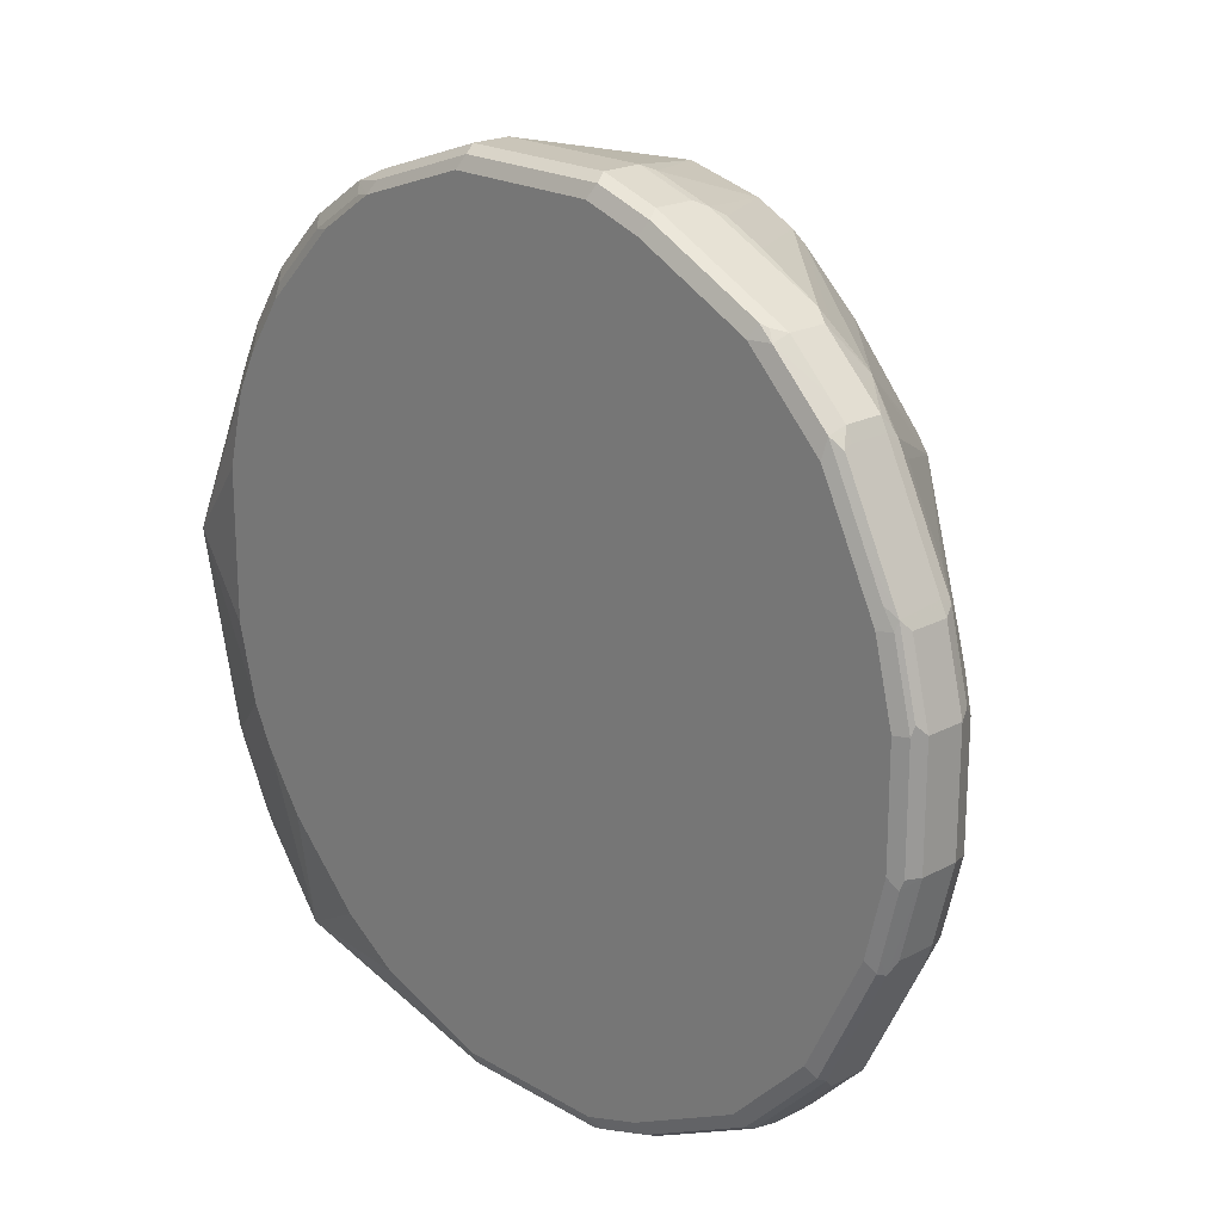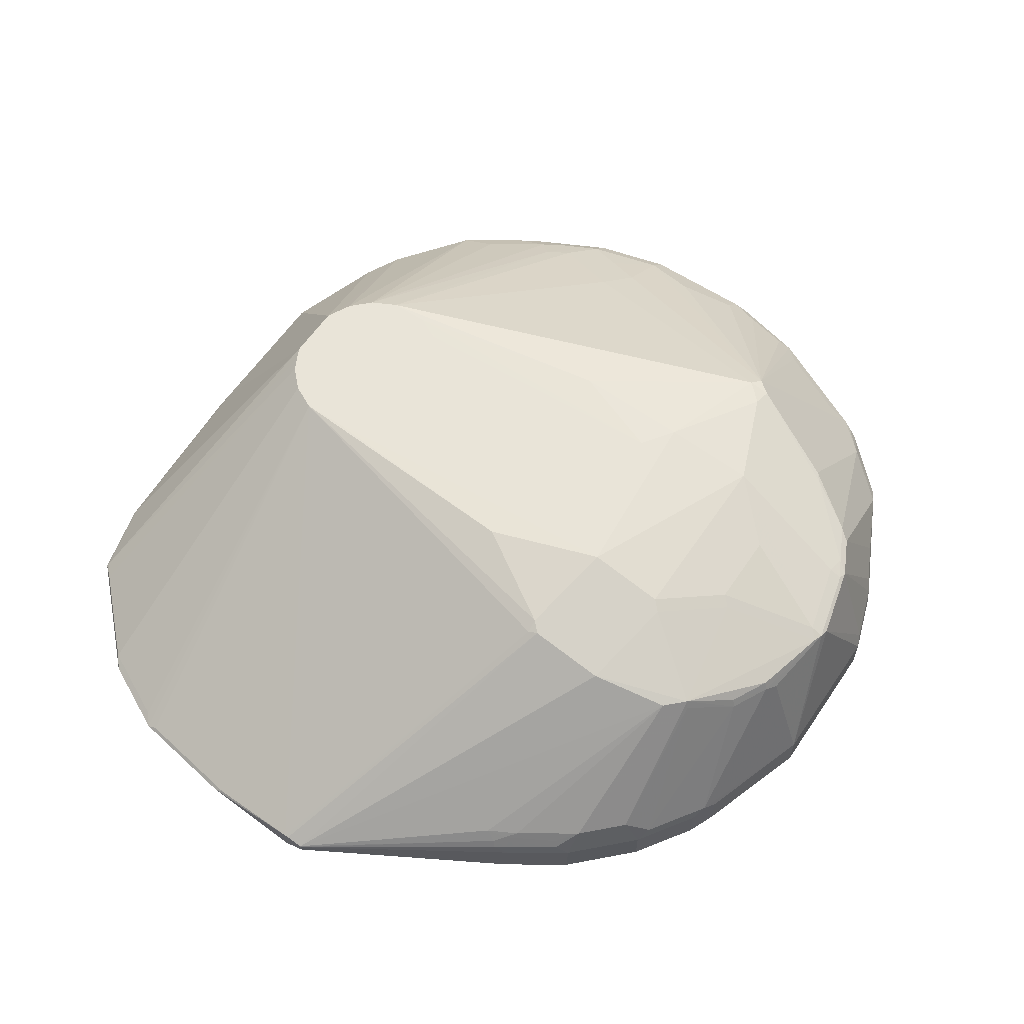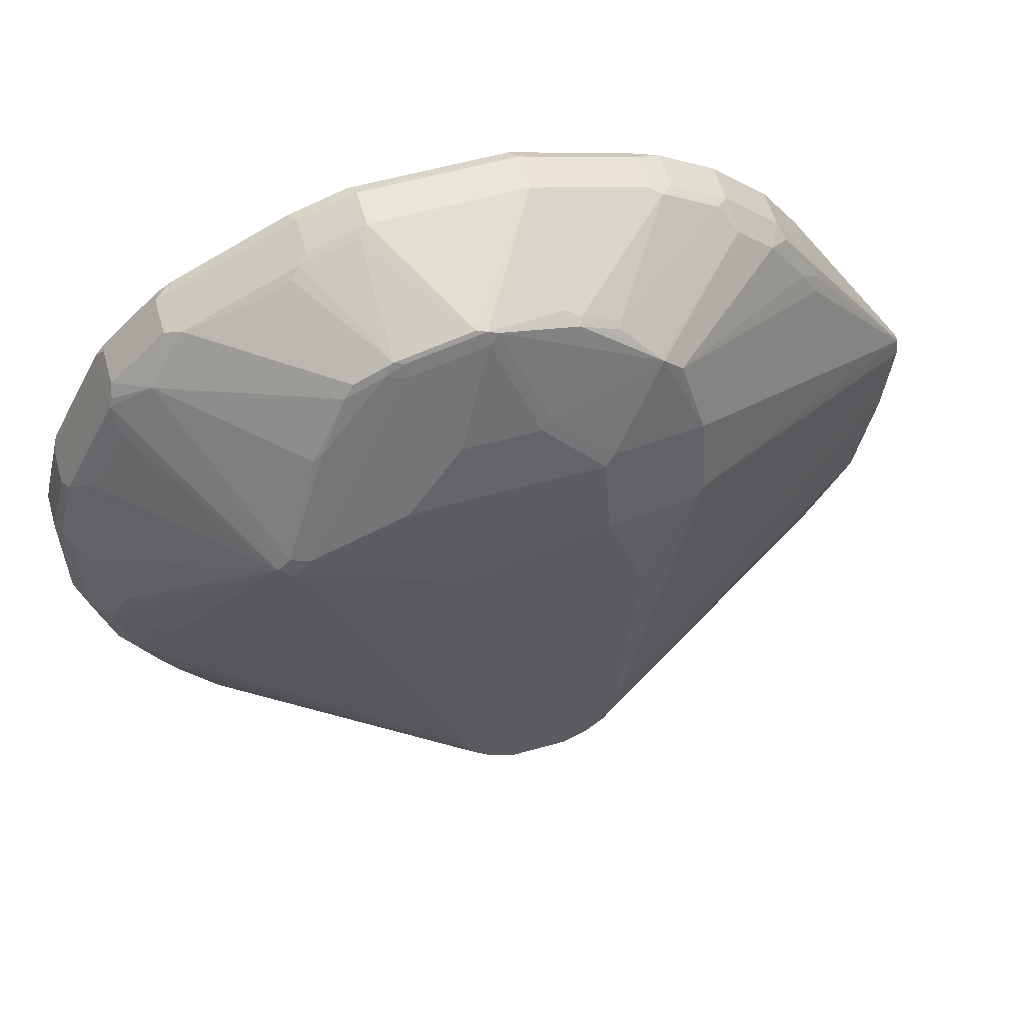
<metadata>
{"format":"obj","ext":"obj","renderer":"f3d","projection":"perspective","resolution":1024,"background":"white","views":[{"elev":20.6,"azim":46.5,"up":"+Z"},{"elev":60.1,"azim":-56.1,"up":"+Y"},{"elev":58.0,"azim":163.8,"up":"+Z"}]}
</metadata>
<code>
v 0.3297 -0.7089 -0.3627
v 0.3352 -0.687 -0.3517
v 0.3489 -0.6897 -0.3489
v 0.3984 -0.6897 -0.3325
v 0.3792 -0.7089 -0.3462
v 0.3297 -0.7419 -0.3627
v 0.1979 -0.7089 -0.3627
v 0.2638 -0.5267 -0.2473
v 0.3709 -0.6842 -0.3379
v 0.3847 -0.687 -0.3352
v 0.2034 -0.687 -0.3517
v 0.4011 -0.7035 -0.3352
v 0.4204 -0.6842 -0.3215
v 0.3792 -0.7419 -0.3462
v 0.3902 -0.7474 -0.3407
v 0.3407 -0.7474 -0.3572
v 0.3297 -0.7529 -0.3572
v 0.1979 -0.7419 -0.3627
v 0.04126 -0.7172 -0.3585
v 0.1924 -0.698 -0.3572
v 0.2748 -0.5267 -0.2418
v 0.2144 -0.5267 -0.2473
v 0.04397 -0.7145 -0.3572
v 0.4011 -0.7364 -0.3352
v 0.4533 -0.6842 -0.305
v 0.5001 -0.7035 -0.2857
v 0.4561 -0.7145 -0.3078
v 0.3874 -0.7543 -0.3379
v 0.4561 -0.7474 -0.3078
v 0.3379 -0.7543 -0.3544
v 0.3297 -0.7584 -0.3462
v 0.1979 -0.7529 -0.3572
v 0.1896 -0.7502 -0.3585
v -0.0247 -0.7378 -0.3215
v -0.0247 -0.7172 -0.3421
v 0.2811 -0.5267 -0.2386
v -0.02192 -0.7145 -0.3407
v 0.2039 -0.5267 -0.2421
v 0.5193 -0.6842 -0.2555
v 0.2857 -0.5267 -0.2363
v 0.5331 -0.7035 -0.2528
v 0.5001 -0.7364 -0.2857
v 0.3792 -0.7584 -0.3297
v 0.4863 -0.7543 -0.2885
v 0.4891 -0.7474 -0.2912
v 0.1979 -0.7584 -0.3462
v 0.04953 -0.7584 -0.2803
v 1.722e-05 -0.7584 -0.2308
v -0.01644 -0.7584 -0.2143
v -0.04942 -0.7584 -0.1648
v -0.09885 -0.7254 -0.2473
v -0.1099 -0.7199 -0.2528
v -0.09885 -0.7213 -0.2658
v -0.03296 -0.7254 -0.3297
v 0.1484 -0.7584 -0.3297
v 0.09896 -0.7584 -0.3132
v -0.04532 -0.7172 -0.3215
v -0.0515 -0.7131 -0.3132
v -0.03497 -0.7131 -0.3297
v 0.1924 -0.5267 -0.2363
v 0.193 -0.5267 -0.2365
v 0.5193 -0.6677 -0.2225
v 0.5523 -0.6842 -0.2061
v 0.5495 -0.7035 -0.2363
v 0.3023 -0.5267 -0.2198
v 0.5331 -0.7364 -0.2528
v 0.4452 -0.7584 -0.2968
v 0.5029 -0.7543 -0.272
v 0.4781 -0.7584 -0.2803
v 0.5551 -0.7474 -0.2253
v -0.06595 -0.7584 -0.1319
v -0.1154 -0.7254 -0.2143
v -0.1113 -0.7172 -0.2555
v -0.1429 -0.7199 -0.1868
v -0.0824 -0.7213 -0.2823
v -0.06595 -0.7213 -0.2988
v -0.07831 -0.7172 -0.2885
v -0.08449 -0.7131 -0.2803
v 0.1759 -0.5267 -0.2198
v 0.5523 -0.6677 -0.1731
v 0.566 -0.6705 -0.1539
v 0.566 -0.687 -0.1868
v 0.566 -0.7035 -0.2033
v 0.5606 -0.7089 -0.2143
v 0.5551 -0.7145 -0.2253
v 0.5495 -0.7364 -0.2363
v 0.3046 -0.5267 -0.2152
v 0.5358 -0.6512 -0.1566
v 0.5358 -0.7543 -0.239
v 0.5276 -0.7584 -0.2308
v 0.6045 -0.7474 -0.1264
v 0.5853 -0.7543 -0.1566
v 0.5523 -0.7543 -0.2225
v -0.0824 -0.7584 -0.0659
v -0.1566 -0.7378 -0.008237
v -0.1318 -0.7254 -0.1814
v -0.1175 -0.7131 -0.2308
v -0.1009 -0.7131 -0.2637
v -0.09066 -0.7172 -0.2762
v -0.1442 -0.7172 -0.1896
v -0.1593 -0.7199 -0.08791
v -0.1607 -0.7172 -0.09068
v 0.1649 -0.5267 -0.1978
v 0.5825 -0.6705 -0.1209
v 0.599 -0.687 -0.1209
v 0.5468 -0.6567 -0.1511
v 0.599 -0.7035 -0.1373
v 0.5935 -0.7089 -0.1483
v 0.6045 -0.7145 -0.1264
v 0.3132 -0.5267 -0.1978
v 0.5495 -0.654 -0.1373
v 0.544 -0.7584 -0.2143
v 0.61 -0.7419 -0.1154
v 0.6265 -0.7419 -0.04942
v 0.6183 -0.7543 -0.05766
v 0.6045 -0.7529 -0.1154
v 0.6017 -0.7543 -0.1236
v 0.5935 -0.7584 -0.1154
v 0.5606 -0.7584 -0.1814
v -0.0824 -0.7584 0.0659
v -0.1626 -0.7307 -0.002272
v -0.06595 -0.7584 0.1319
v -0.07692 -0.7529 0.1264
v -0.07143 -0.7474 0.1539
v -0.1339 -0.7131 -0.1978
v -0.1429 -0.7145 -0.1814
v -0.1626 -0.7277 -0.01527
v -0.1626 -0.7231 -0.02564
v -0.1626 -0.7139 -0.02599
v -0.1626 -0.7101 -0.002272
v -0.1593 -0.7145 -0.08237
v 0.088 -0.5496 0.1154
v 0.09896 -0.5441 0.1154
v 0.1484 -0.5276 0.03295
v 0.1649 -0.5267 -0.1648
v 0.566 -0.654 -0.08791
v 0.599 -0.6705 -0.05489
v 0.6155 -0.687 -0.05489
v 0.6265 -0.7089 -0.04942
v 0.61 -0.7089 -0.1154
v 0.3132 -0.5267 -0.1648
v 0.3462 -0.5276 0.01647
v 0.4452 -0.5441 0.1483
v 0.5165 -0.621 -0.07144
v 0.5331 -0.6375 -0.1044
v 0.6265 -0.7419 0.04942
v 0.6224 -0.7502 0.05766
v 0.621 -0.7529 -0.04942
v 0.621 -0.7529 0.04942
v 0.61 -0.7584 0.04942
v 0.61 -0.7584 -0.04942
v -0.1626 -0.7214 0.01598
v -0.04942 -0.7584 0.1648
v -0.04671 -0.7557 0.1786
v -0.0549 -0.7474 0.1868
v -0.1626 -0.7101 0.001136
v 0.0907 -0.5482 0.1236
v 0.09896 -0.5606 0.1814
v 0.1814 -0.5276 0.1319
v 0.1658 -0.5267 -0.1631
v 0.5495 -0.6375 -0.05489
v 0.599 -0.6705 0.04396
v 0.4561 -0.5496 0.1539
v 0.5825 -0.654 -0.005468
v 0.6155 -0.687 0.04396
v 0.6265 -0.7089 0.04942
v 0.3023 -0.5267 -0.1429
v 0.3132 -0.5276 0.09892
v 0.3434 -0.5304 0.1181
v 0.4286 -0.5441 0.1648
v 0.4452 -0.5482 0.1669
v 0.61 -0.7419 0.1154
v 0.6059 -0.7502 0.1236
v 0.6045 -0.7529 0.1154
v 0.5935 -0.7584 0.1154
v -0.1626 -0.7212 0.01626
v -0.01644 -0.7584 0.2143
v -0.01373 -0.7557 0.228
v -0.02192 -0.7474 0.2363
v -0.0549 -0.7145 0.1868
v -0.1626 -0.7142 0.01676
v -0.1626 -0.7134 0.01576
v 0.0907 -0.5647 0.1896
v 0.1814 -0.5441 0.1978
v 0.2144 -0.5267 -0.1154
v 0.2034 -0.5267 -0.1209
v 0.1924 -0.5267 -0.1264
v 0.1759 -0.5267 -0.1429
v 0.1727 -0.5267 -0.1492
v 0.3462 -0.5441 0.1978
v 0.2638 -0.5267 -0.1154
v 0.6045 -0.6815 0.07144
v 0.5193 -0.6842 0.2514
v 0.5551 -0.698 0.2198
v 0.5523 -0.6842 0.202
v 0.5853 -0.6842 0.136
v 0.6045 -0.698 0.1209
v 0.599 -0.687 0.1099
v 0.621 -0.698 0.05489
v 0.61 -0.7089 0.1154
v 0.2857 -0.5267 -0.1264
v 0.2748 -0.5267 -0.1209
v 0.3297 -0.5936 0.3132
v 0.3462 -0.5977 0.3153
v 0.4039 -0.5812 0.2555
v 0.4122 -0.5812 0.2493
v 0.5729 -0.7502 0.1896
v 0.5791 -0.7543 0.1648
v 0.5956 -0.7543 0.1319
v 0.6045 -0.7089 0.1264
v 0.5551 -0.7089 0.2253
v 0.5551 -0.7419 0.2253
v 0.5606 -0.7584 0.1814
v 1.722e-05 -0.7584 0.2308
v 0.01925 -0.7557 0.261
v -0.005467 -0.7474 0.2528
v -0.02192 -0.7145 0.2363
v -0.0274 -0.7035 0.2253
v -0.06039 -0.7035 0.1758
v -0.05768 -0.6966 0.1731
v -0.0549 -0.687 0.1648
v 0.1072 -0.5812 0.2555
v 0.1237 -0.5812 0.272
v 0.1732 -0.5482 0.2061
v 0.2226 -0.5647 0.2555
v 0.2309 -0.5606 0.2473
v 0.2967 -0.5606 0.2473
v 0.2638 -0.5936 0.3297
v 0.4946 -0.6966 0.2823
v 0.5001 -0.7089 0.2857
v 0.5331 -0.7089 0.2528
v 0.5495 -0.7089 0.2363
v 0.5523 -0.7007 0.2267
v 0.3792 -0.5977 0.2988
v 0.3297 -0.5991 0.3242
v 0.3379 -0.6018 0.3256
v 0.5564 -0.7502 0.2225
v 0.5461 -0.7543 0.2308
v 0.5495 -0.7419 0.2363
v 0.544 -0.7584 0.2143
v 0.04953 -0.7584 0.2803
v 0.03578 -0.7557 0.2775
v 0.02752 -0.7474 0.2857
v -0.005467 -0.7145 0.2528
v -0.00817 -0.6883 0.239
v -0.01644 -0.6925 0.2308
v -0.0247 -0.6966 0.2225
v -0.04942 -0.6925 0.1814
v -0.04115 -0.6883 0.1896
v 0.121 -0.5881 0.2747
v 0.154 -0.6046 0.3078
v 0.1567 -0.5977 0.305
v 0.1896 -0.5977 0.3215
v 0.2555 -0.5977 0.3379
v 0.02473 -0.6883 0.272
v 0.2638 -0.5991 0.3407
v 0.4863 -0.7007 0.2926
v 0.5001 -0.7419 0.2857
v 0.5331 -0.7419 0.2528
v 0.3709 -0.6018 0.3091
v 0.3379 -0.7007 0.3585
v 0.3874 -0.7007 0.3421
v 0.3956 -0.6925 0.3359
v 0.272 -0.6018 0.3421
v 0.5276 -0.7584 0.2308
v 0.4967 -0.7543 0.2803
v 0.09896 -0.7584 0.3132
v 0.08521 -0.7557 0.3105
v 0.07695 -0.7474 0.3187
v 0.02752 -0.7145 0.2857
v 0.03848 -0.7035 0.2912
v 0.088 -0.7035 0.3242
v 0.1869 -0.6046 0.3242
v 0.1979 -0.5991 0.3242
v 0.1979 -0.61 0.3297
v 0.1979 -0.7089 0.3627
v 0.4286 -0.6925 0.3194
v 0.4011 -0.7089 0.3352
v 0.4561 -0.7089 0.3078
v 0.4561 -0.7419 0.3078
v 0.4905 -0.7502 0.2885
v 0.3297 -0.7089 0.3627
v 0.3792 -0.7089 0.3462
v 0.4781 -0.7584 0.2803
v 0.4836 -0.7529 0.2912
v 0.1484 -0.7584 0.3297
v 0.1044 -0.7529 0.3242
v 0.07695 -0.7145 0.3187
v 0.1265 -0.7474 0.3352
v 0.09896 -0.7419 0.3297
v 0.088 -0.7364 0.3242
v 0.09896 -0.7089 0.3297
v 0.1979 -0.7419 0.3627
v 0.4011 -0.7419 0.3352
v 0.4506 -0.7529 0.3078
v 0.3297 -0.7419 0.3627
v 0.3792 -0.7419 0.3462
v 0.4452 -0.7584 0.2968
v 0.1979 -0.7584 0.3462
v 0.2034 -0.7529 0.3572
v 0.1759 -0.7474 0.3517
v 0.3847 -0.7529 0.3407
v 0.3352 -0.7529 0.3572
v 0.3792 -0.7584 0.3297
v 0.3297 -0.7584 0.3462
f 1 2 3
f 173 207 238
f 173 238 208
f 173 208 209
f 173 209 174
f 173 200 210
f 173 210 211
f 173 211 212
f 173 212 207
f 174 209 175
f 175 209 208
f 175 208 238
f 175 238 213
f 177 214 178
f 178 214 215
f 178 215 216
f 172 200 173
f 178 216 179
f 171 206 193
f 171 204 205
f 163 196 197
f 163 197 198
f 163 198 192
f 165 199 166
f 165 192 197
f 165 197 199
f 166 199 197
f 166 197 200
f 167 201 168
f 168 201 202
f 168 202 191
f 169 190 170
f 170 190 203
f 170 203 204
f 170 204 171
f 171 205 206
f 163 195 196
f 179 216 244
f 180 217 218
f 193 231 232
f 193 232 233
f 193 233 194
f 193 206 234
f 193 234 229
f 194 233 211
f 194 211 210
f 194 210 197
f 194 197 196
f 194 196 195
f 197 210 200
f 203 228 256
f 203 256 235
f 203 235 204
f 204 236 260
f 193 230 231
f 179 244 217
f 193 229 230
f 190 228 203
f 180 218 219
f 180 219 181
f 181 219 220
f 181 220 182
f 182 220 221
f 182 221 222
f 182 222 183
f 183 222 223
f 183 223 224
f 183 224 184
f 184 224 225
f 184 225 226
f 184 226 227
f 184 227 190
f 190 227 228
f 192 198 197
f 204 260 234
f 163 194 195
f 163 171 193
f 136 145 144
f 136 144 161
f 136 161 137
f 137 162 165
f 137 165 138
f 137 161 163
f 137 163 164
f 137 164 162
f 138 165 166
f 138 166 139
f 141 167 168
f 141 168 142
f 142 168 169
f 142 169 143
f 143 170 171
f 135 159 160
f 143 171 163
f 134 159 135
f 133 184 159
f 121 130 129
f 121 129 128
f 121 128 127
f 121 124 152
f 122 124 123
f 122 153 154
f 122 154 124
f 124 154 155
f 124 155 152
f 130 156 132
f 132 157 133
f 132 156 157
f 133 157 183
f 133 183 158
f 133 158 184
f 133 159 134
f 163 193 194
f 143 163 161
f 143 169 170
f 157 182 183
f 158 183 184
f 159 185 186
f 159 186 187
f 159 187 188
f 159 188 189
f 159 189 160
f 159 184 190
f 159 190 169
f 159 169 168
f 159 168 191
f 159 191 185
f 162 192 165
f 162 164 163
f 162 163 192
f 156 182 157
f 143 161 144
f 155 181 176
f 155 217 180
f 146 166 200
f 146 200 172
f 146 172 173
f 146 173 147
f 147 149 148
f 147 173 174
f 147 174 149
f 149 174 175
f 149 175 150
f 152 155 176
f 153 177 154
f 154 177 178
f 154 178 179
f 154 179 155
f 155 179 217
f 155 180 181
f 121 156 130
f 204 234 205
f 205 234 206
f 262 283 278
f 264 276 282
f 265 266 284
f 266 281 285
f 266 285 284
f 267 286 287
f 267 287 269
f 267 269 268
f 269 287 289
f 269 289 290
f 269 290 291
f 269 291 272
f 269 272 288
f 270 288 272
f 270 272 271
f 262 282 283
f 272 291 290
f 261 282 262
f 258 266 259
f 253 256 254
f 255 270 271
f 256 274 273
f 256 273 275
f 256 275 276
f 256 276 264
f 257 277 263
f 257 263 262
f 257 262 278
f 257 278 279
f 257 279 280
f 257 280 258
f 257 260 277
f 258 280 281
f 258 281 266
f 261 264 282
f 253 274 256
f 272 290 292
f 272 276 273
f 289 301 293
f 289 293 290
f 293 301 300
f 293 300 303
f 293 303 296
f 294 297 302
f 294 302 295
f 295 302 304
f 295 304 298
f 296 303 302
f 296 302 297
f 299 305 303
f 299 303 300
f 302 303 305
f 302 305 304
f 287 301 289
f 272 292 276
f 287 300 301
f 286 299 300
f 273 276 275
f 276 290 293
f 276 293 296
f 276 296 282
f 278 283 297
f 278 297 294
f 278 294 280
f 278 280 279
f 280 295 281
f 280 294 295
f 281 295 285
f 282 296 297
f 282 297 283
f 284 285 295
f 284 295 298
f 286 300 287
f 204 235 236
f 253 273 274
f 251 273 252
f 219 248 220
f 220 248 221
f 221 248 249
f 221 249 222
f 222 249 245
f 222 245 223
f 223 250 251
f 223 251 252
f 223 252 253
f 223 253 254
f 223 254 225
f 223 225 224
f 223 245 255
f 223 255 250
f 225 254 228
f 218 248 219
f 225 228 226
f 218 247 248
f 218 245 246
f 207 212 237
f 207 237 238
f 211 233 232
f 211 232 239
f 211 239 212
f 212 239 237
f 213 238 240
f 214 241 215
f 215 241 242
f 215 242 243
f 215 243 216
f 216 243 270
f 216 270 244
f 217 244 245
f 217 245 218
f 218 246 247
f 252 273 253
f 226 228 227
f 229 257 230
f 241 267 268
f 241 268 242
f 242 268 269
f 242 269 243
f 243 269 288
f 243 288 270
f 244 270 255
f 244 255 245
f 245 249 248
f 245 248 246
f 246 248 247
f 250 255 271
f 250 271 251
f 251 271 272
f 251 272 273
f 238 266 265
f 228 254 256
f 238 259 266
f 238 265 240
f 229 234 260
f 229 260 257
f 230 257 258
f 230 258 259
f 230 259 231
f 231 259 239
f 231 239 232
f 235 256 236
f 236 261 262
f 236 262 263
f 236 263 277
f 236 277 260
f 236 256 264
f 236 264 261
f 237 239 238
f 238 239 259
f 121 182 156
f 276 292 290
f 121 176 181
f 31 43 67
f 31 67 69
f 31 69 90
f 31 90 112
f 31 112 119
f 31 119 118
f 31 118 151
f 31 151 150
f 31 150 175
f 31 175 213
f 31 213 240
f 31 240 265
f 31 265 284
f 31 284 298
f 31 298 304
f 30 43 31
f 31 304 305
f 29 45 44
f 28 67 43
f 19 33 34
f 21 36 25
f 22 23 37
f 22 37 38
f 23 35 37
f 25 39 26
f 25 36 40
f 25 40 39
f 26 39 41
f 26 41 66
f 26 66 42
f 26 42 29
f 26 29 27
f 28 43 30
f 28 44 67
f 29 42 45
f 19 23 20
f 31 305 299
f 31 286 267
f 34 49 50
f 34 50 51
f 34 51 52
f 34 52 53
f 34 53 54
f 34 54 35
f 34 46 55
f 34 55 56
f 34 56 47
f 35 54 57
f 35 57 58
f 35 58 59
f 35 59 37
f 37 59 60
f 37 60 61
f 34 48 49
f 31 299 286
f 34 47 48
f 32 46 34
f 31 267 241
f 31 241 214
f 31 214 177
f 31 177 153
f 31 153 122
f 31 122 120
f 31 120 94
f 31 94 71
f 31 71 50
f 31 50 49
f 31 49 48
f 31 48 47
f 31 47 56
f 31 56 55
f 31 55 46
f 32 34 33
f 37 61 38
f 19 35 23
f 18 33 19
f 5 24 15
f 5 15 14
f 6 14 15
f 6 15 16
f 6 16 17
f 6 17 32
f 6 32 18
f 7 18 19
f 7 19 20
f 7 20 11
f 8 21 13
f 8 13 9
f 8 22 38
f 8 38 61
f 8 61 60
f 5 12 24
f 8 60 79
f 4 13 12
f 4 12 5
f 121 181 182
f 1 3 4
f 1 4 5
f 1 5 14
f 1 14 6
f 1 6 18
f 1 18 7
f 1 7 11
f 1 11 2
f 2 8 9
f 2 9 10
f 2 10 4
f 2 4 3
f 2 11 22
f 2 22 8
f 4 10 13
f 19 34 35
f 8 79 103
f 8 135 160
f 12 13 25
f 12 25 26
f 12 26 27
f 12 27 29
f 12 29 24
f 13 21 25
f 15 28 30
f 15 30 16
f 15 24 29
f 15 29 44
f 15 44 28
f 16 30 17
f 17 30 31
f 17 31 46
f 17 46 32
f 11 23 22
f 8 103 135
f 11 20 23
f 8 36 21
f 8 160 189
f 8 189 188
f 8 188 187
f 8 187 186
f 8 186 185
f 8 185 191
f 8 191 202
f 8 202 201
f 8 201 167
f 8 167 141
f 8 141 110
f 8 110 87
f 8 87 65
f 8 65 40
f 8 40 36
f 9 13 10
f 39 62 63
f 18 32 33
f 39 64 41
f 93 119 112
f 94 120 95
f 95 121 101
f 95 120 122
f 95 122 123
f 95 123 124
f 95 124 121
f 97 125 103
f 100 102 126
f 100 126 103
f 100 103 125
f 101 121 102
f 102 121 127
f 102 127 128
f 102 128 129
f 92 119 93
f 102 129 130
f 92 118 119
f 91 117 92
f 83 108 84
f 84 108 85
f 85 108 109
f 87 110 88
f 88 111 104
f 88 104 106
f 88 110 111
f 89 93 112
f 89 112 90
f 91 109 140
f 91 140 113
f 91 113 114
f 91 114 115
f 91 115 116
f 91 116 117
f 92 117 118
f 83 107 108
f 102 131 126
f 103 133 134
f 113 140 139
f 113 139 114
f 114 139 166
f 114 166 146
f 114 146 147
f 114 147 148
f 114 148 115
f 115 148 149
f 115 149 150
f 115 150 151
f 115 151 118
f 115 118 117
f 115 117 116
f 39 63 64
f 121 152 176
f 111 145 136
f 103 132 133
f 110 145 111
f 110 143 144
f 103 134 135
f 103 126 131
f 103 131 130
f 103 130 132
f 104 136 137
f 104 137 105
f 104 111 136
f 105 137 138
f 105 138 139
f 105 139 140
f 105 140 107
f 107 140 108
f 108 140 109
f 110 141 142
f 110 142 143
f 110 144 145
f 82 107 83
f 102 130 131
f 81 106 104
f 39 40 65
f 57 77 78
f 57 78 58
f 58 78 79
f 58 79 60
f 58 60 59
f 62 80 63
f 62 65 80
f 63 80 81
f 63 81 82
f 63 82 64
f 64 82 83
f 64 83 84
f 64 84 85
f 64 85 70
f 54 76 57
f 54 75 76
f 53 75 54
f 53 73 75
f 39 65 62
f 82 105 107
f 41 64 86
f 41 86 66
f 42 66 70
f 42 70 45
f 44 45 68
f 64 70 86
f 44 68 69
f 45 70 68
f 50 71 72
f 50 72 51
f 51 72 52
f 52 73 53
f 52 72 74
f 52 74 73
f 44 69 67
f 65 87 88
f 57 76 77
f 65 88 80
f 73 100 125
f 73 125 97
f 74 96 95
f 74 95 101
f 74 101 102
f 75 99 76
f 76 99 77
f 77 99 78
f 78 98 79
f 79 98 97
f 79 97 103
f 80 88 81
f 81 104 105
f 81 105 82
f 81 88 106
f 73 74 100
f 73 99 75
f 74 102 100
f 73 98 78
f 73 78 99
f 66 86 70
f 68 70 89
f 68 89 90
f 68 90 69
f 70 109 91
f 70 91 92
f 70 85 109
f 70 93 89
f 71 94 95
f 71 95 96
f 71 96 72
f 72 96 74
f 73 97 98
f 70 92 93

</code>
